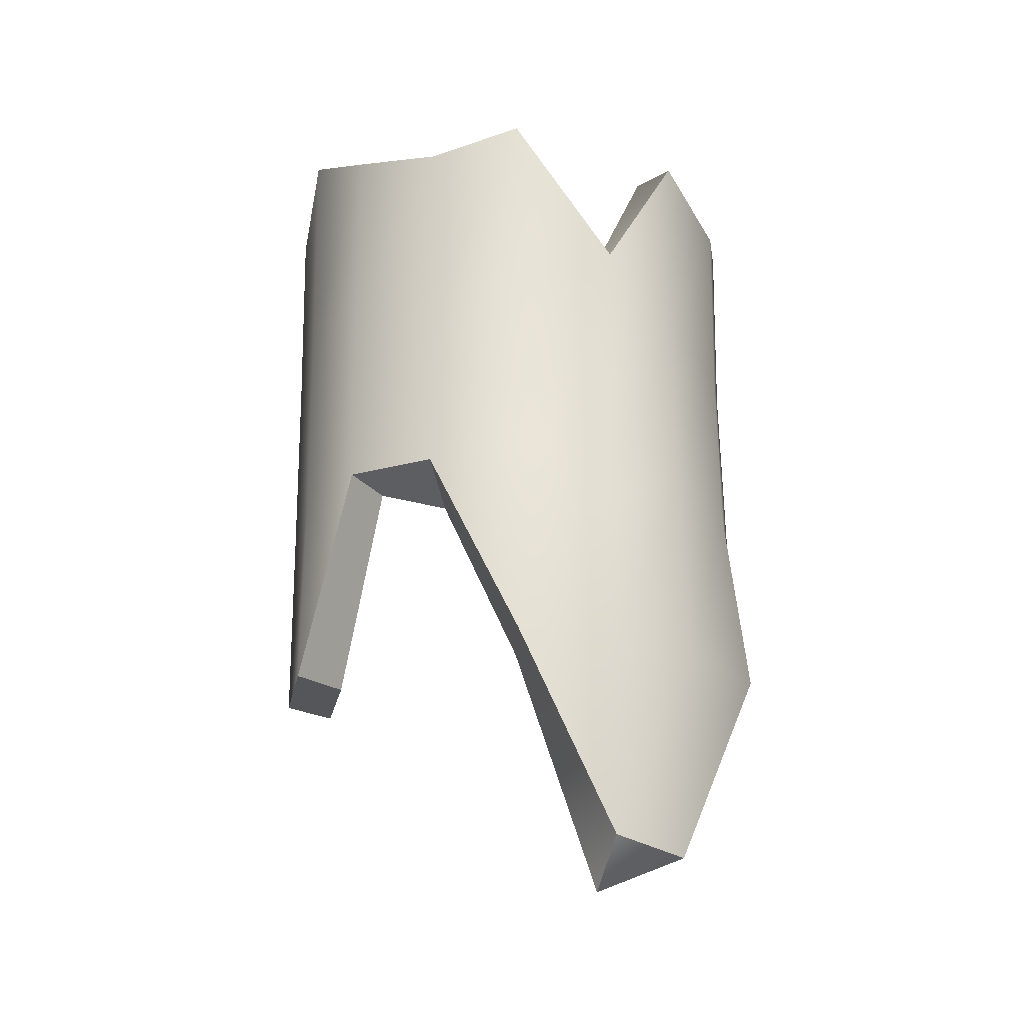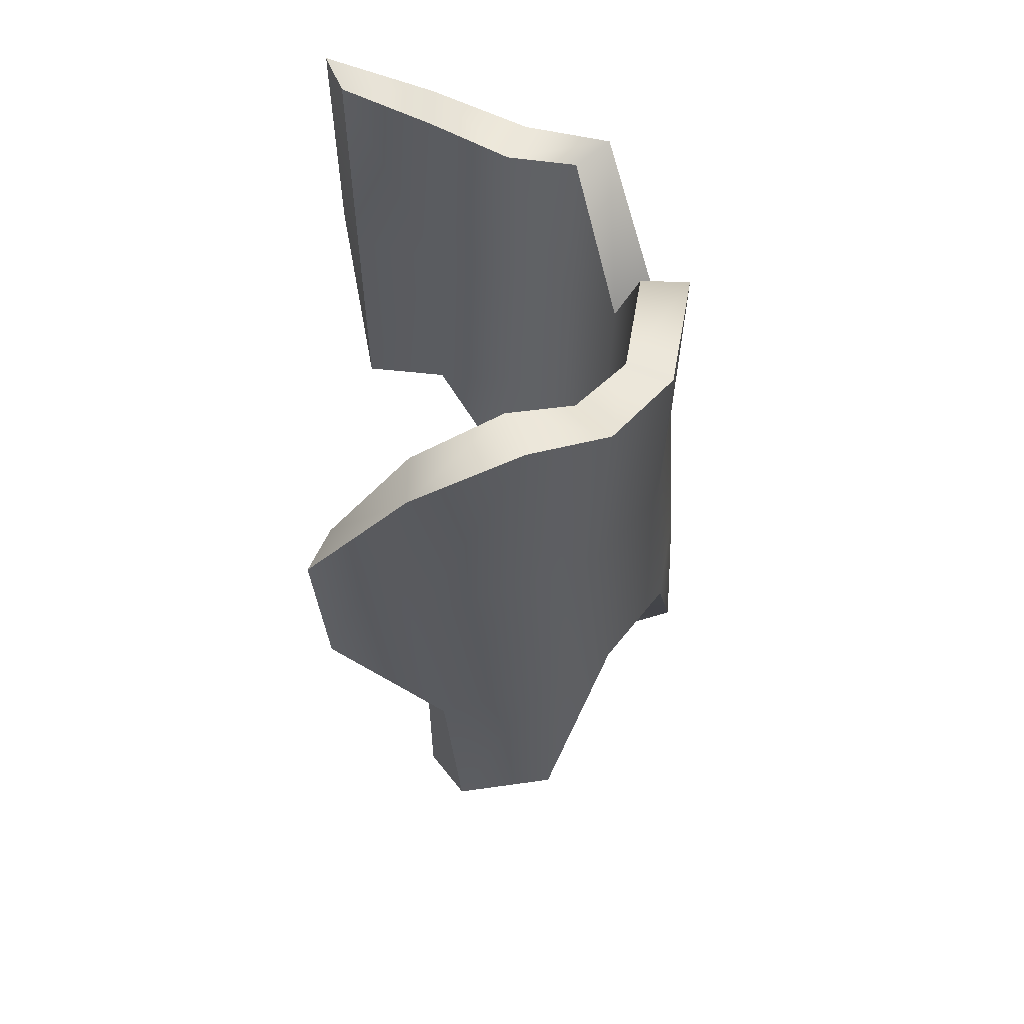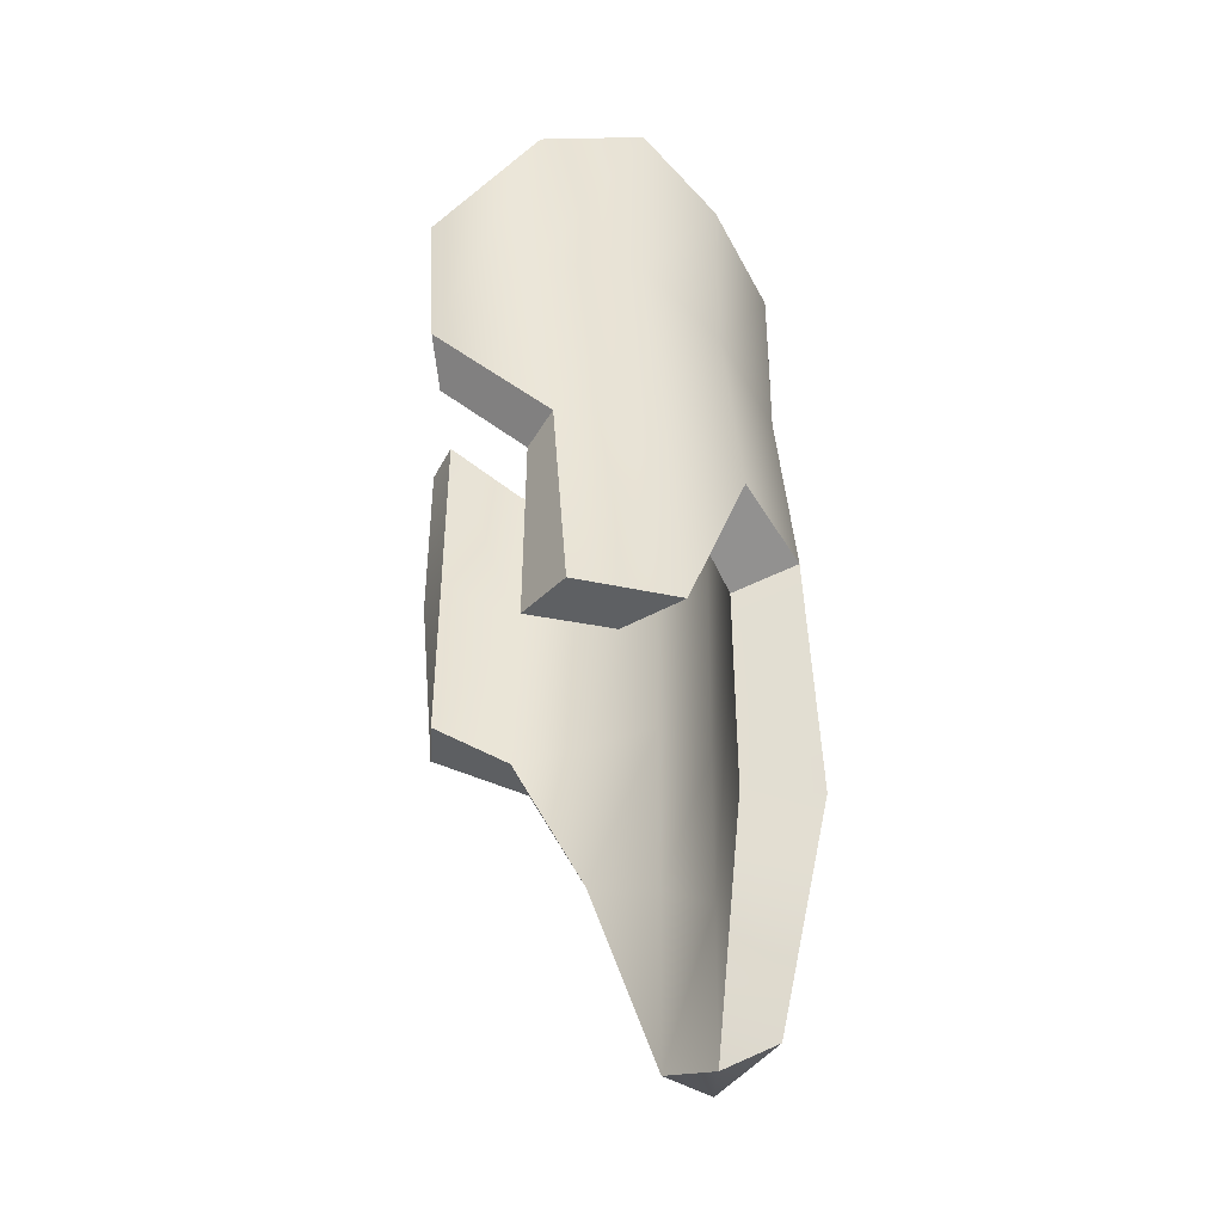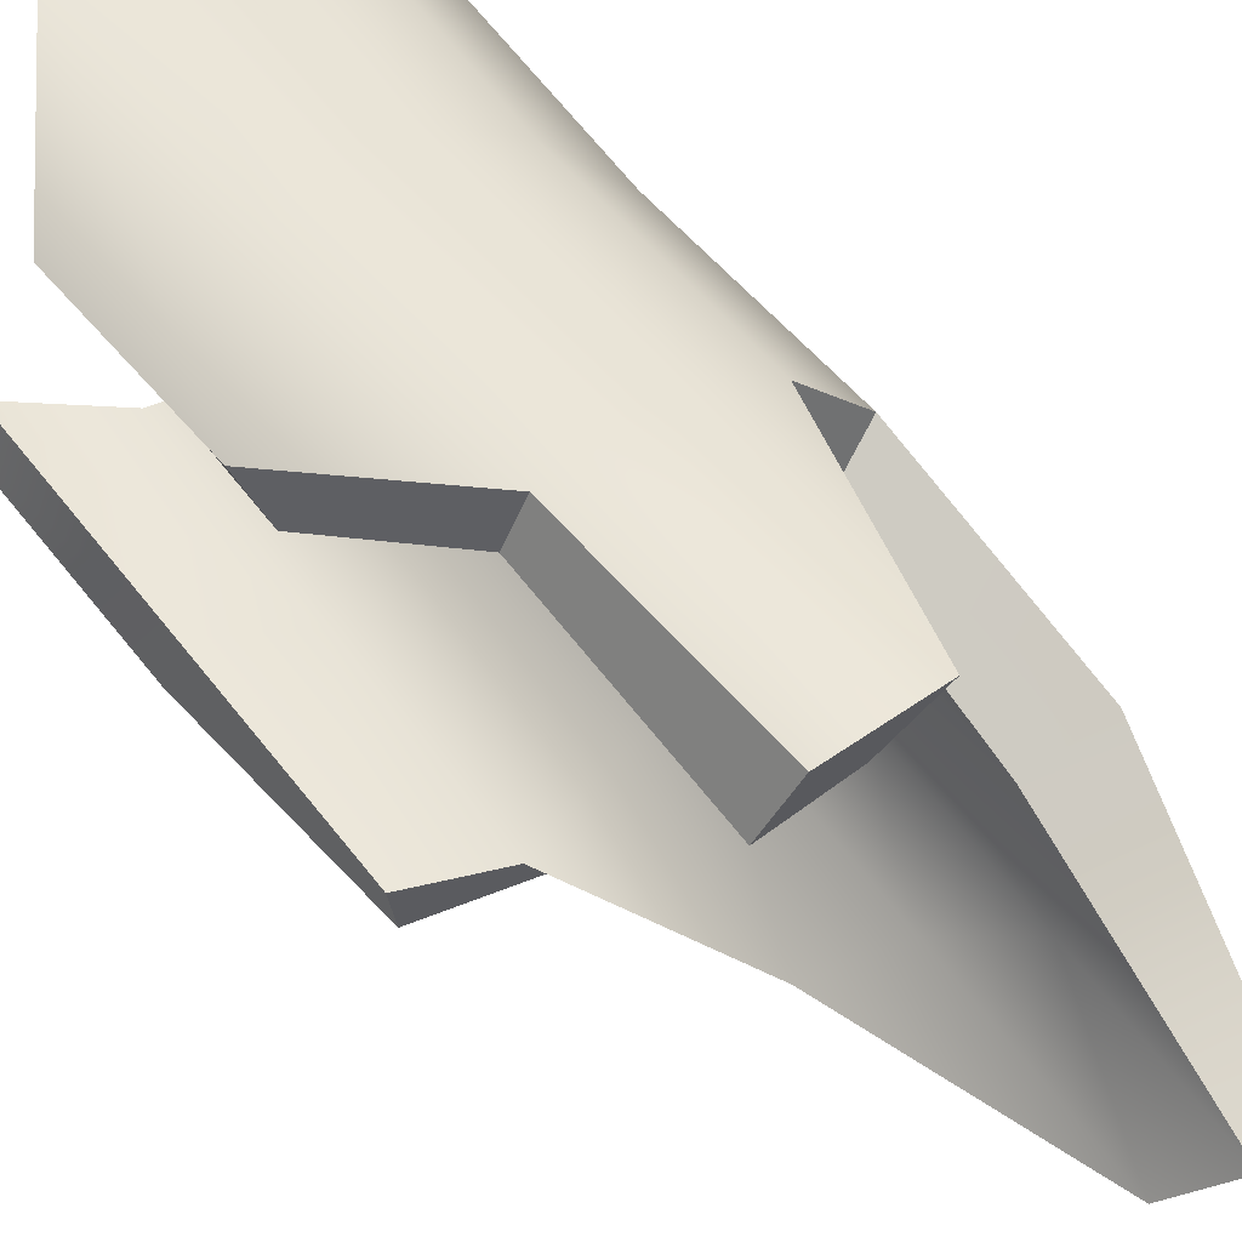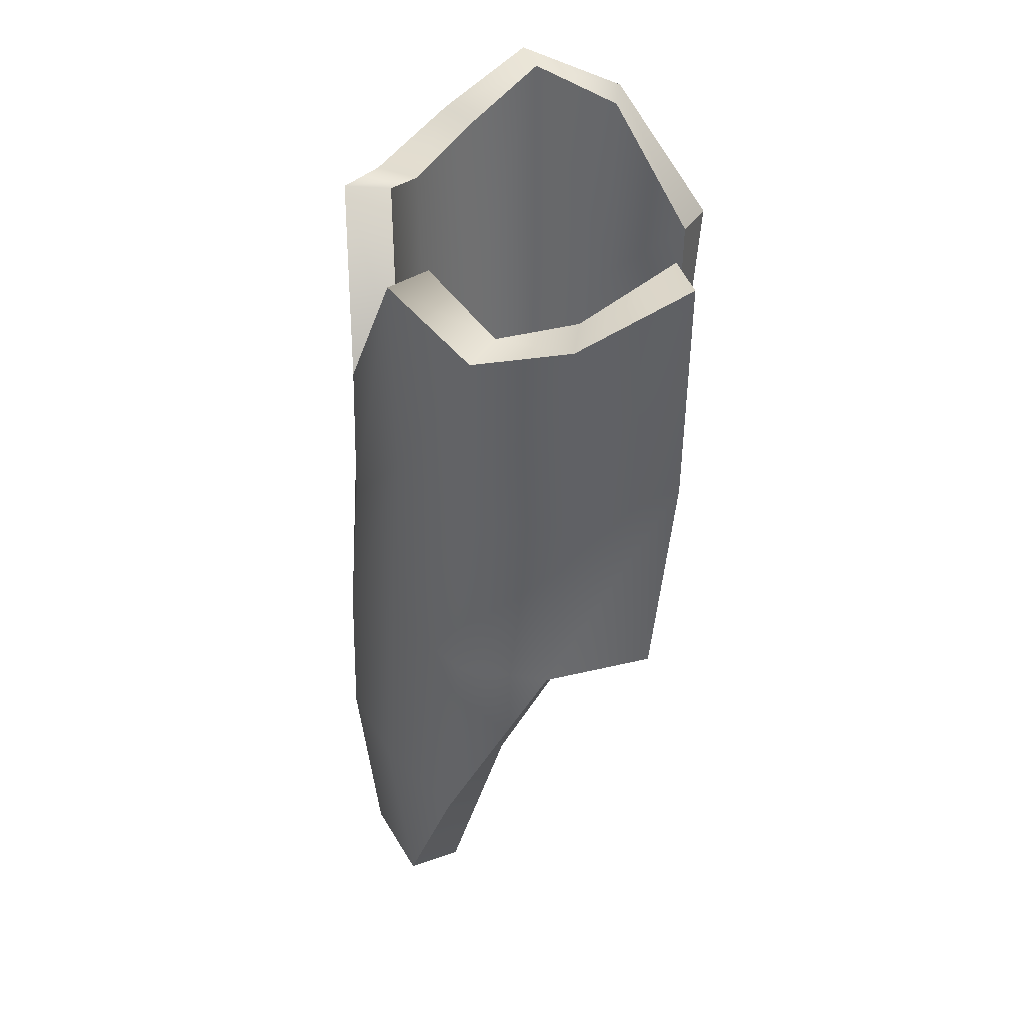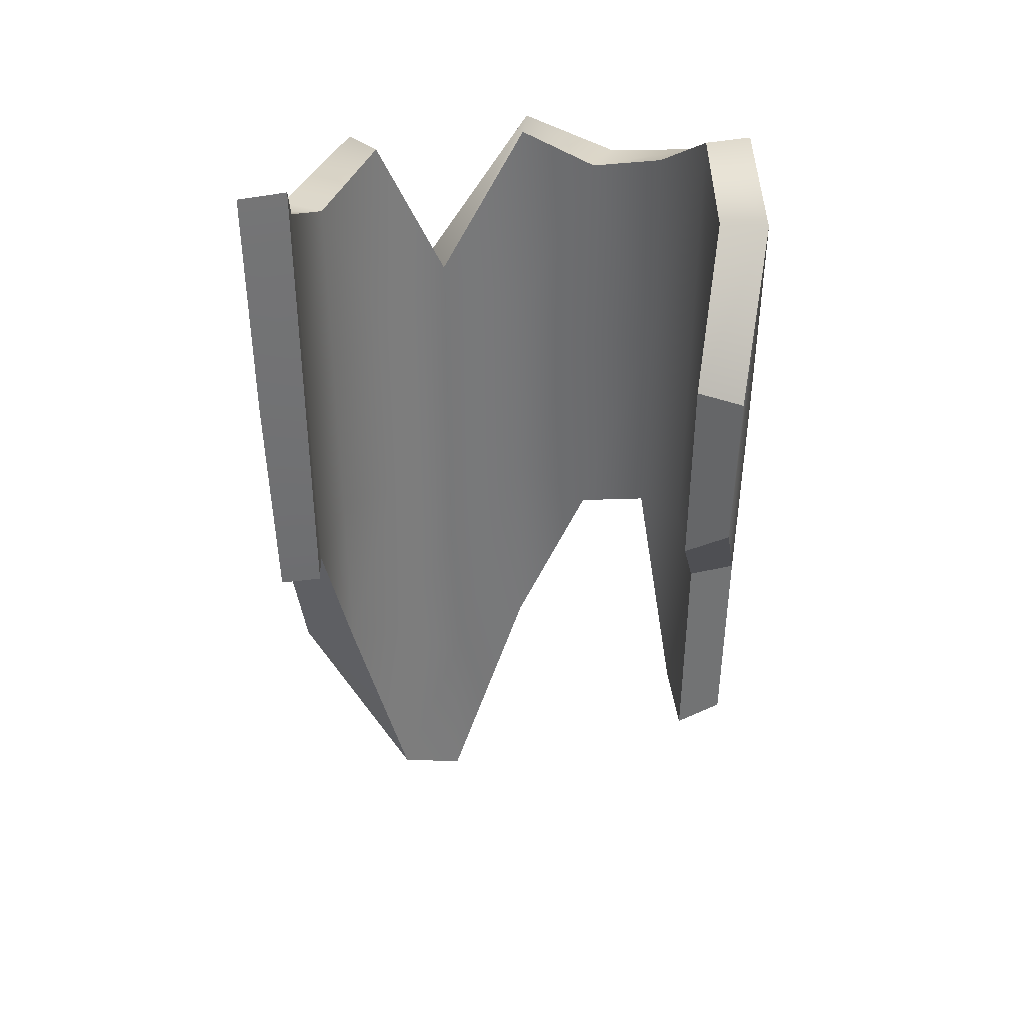
<metadata>
{"format":"obj","ext":"obj","renderer":"f3d","projection":"perspective","resolution":1024,"background":"white","views":[{"elev":-25.8,"azim":-91.8,"up":"+Z"},{"elev":56.8,"azim":-178.8,"up":"+Z"},{"elev":-46.2,"azim":176.2,"up":"+Z"},{"elev":63.6,"azim":142.1,"up":"+Y"},{"elev":39.0,"azim":7.0,"up":"+Z"},{"elev":33.7,"azim":95.4,"up":"+Z"}]}
</metadata>
<code>
g default
v -0.4953 5.516 1e-06
v -3.94 2.056 1e-06
v -2.931 -0.4749 1e-06
v 0 5.697 8.822
v -2.574 4.63 8.822
v -3.641 2.056 8.822
v -2.574 -0.5185 8.822
v 0 -1.585 8.708
v 0 5.027 8.831
v -2.101 4.157 8.831
v -2.971 2.056 8.831
v -2.101 -0.04491 8.831
v 0 -0.9151 8.717
v 1.429 5.478 6.814
v 1.166 4.848 6.823
v -1.479 5.407 9.492
v -1.899 5.276 1e-06
v -1.207 4.791 9.501
v -3.414 3.393 8.402
v -2.786 3.147 8.411
v -3.351 0.5696 6.617
v -3.666 0.6489 1e-06
v -2.735 0.843 6.626
v -1.376 -1.341 8.249
v -1.796 -1.53 1e-06
v -1.122 -0.7164 8.258
v 1.458 -1.309 9.581
v 1.19 -0.6901 9.59
v -3.382 0.6906 -2.816
v -2.654 -0.3089 -2.941
v -3.598 3.346 2.801
v -3.801 2.056 2.941
v -3.602 0.6225 2.206
v -2.772 -0.4268 2.941
v -1.637 -1.263 2.75
v -0.2913 -1.518 2.903
v 1.148 -1.196 3.194
v -0.2896 5.567 2.941
v -1.69 5.288 3.164
v -2.772 4.539 2.941
v -3.384 3.369 5.601
v -3.593 2.056 5.881
v -3.42 0.596 4.411
v -2.545 -0.4727 5.881
v -1.387 -1.281 5.499
v -0.01909 -1.52 5.805
v 1.431 -1.249 6.387
v 1.288 5.417 4.542
v -0.01668 5.632 5.881
v -1.455 5.347 6.328
v -2.545 4.584 5.881
v -1.978 0.07752 -2.927
v -2.576 0.9137 -3.414
v -2.841 2.056 0.01217
v -1.154 4.671 0.06365
v 0 4.897 0.01217
v -1.073 -0.5953 0.5025
v -2.009 0.04691 0.01217
v -2.615 0.896 -0.9041
v -2.884 2.056 2.952
v -2.705 3.115 2.424
v -2.04 4.095 2.952
v -1.171 4.711 3.209
v 0 4.94 2.952
v 1.155 -0.6101 3.31
v 0 -0.8285 2.876
v -1.09 -0.6356 3.088
v -2.04 0.01631 2.952
v -2.655 0.8783 1.606
v -2.928 2.056 5.891
v -2.745 3.131 5.417
v -2.07 4.126 5.891
v -1.189 4.751 6.355
v 0 4.984 5.891
v 1.149 4.808 4.162
v 1.173 -0.6501 6.45
v 0 -0.8718 5.797
v -1.106 -0.676 5.673
v -2.07 -0.0143 5.891
v -2.695 0.8607 4.116
g polySurface374
f 3 22 29 30
f 5 16 50 51
f 6 19 41 42
f 7 21 43 44
f 8 24 45 46
f 4 14 48 49
f 18 16 5 10
f 20 19 6 11
f 23 21 7 12
f 26 24 8 13
f 15 14 4 9
f 72 73 18 10
f 70 71 20 11
f 79 80 23 12
f 77 78 26 13
f 74 75 15 9
f 16 4 49 50
f 18 73 74 9
f 4 16 18 9
f 19 5 51 41
f 20 71 72 10
f 5 19 20 10
f 21 6 42 43
f 2 29 22
f 23 80 70 11
f 6 21 23 11
f 24 7 44 45
f 26 78 79 12
f 7 24 26 12
f 27 8 46 47
f 28 76 77 13
f 8 27 28 13
f 32 31 2
f 33 32 2 22
f 34 33 22 3
f 35 34 3 25
f 39 38 1 17
f 40 39 17
f 42 41 31 32
f 43 42 32 33
f 44 43 33 34
f 45 44 34 35
f 46 45 35 36
f 47 46 36 37
f 49 48 38
f 50 49 38 39
f 51 50 39 40
f 41 51 40 31
f 52 53 59 58
f 54 59 53
f 54 61 60
f 62 55 63
f 64 63 55 56
f 66 57 67
f 68 67 57 58
f 58 59 69 68
f 60 69 59 54
f 60 61 71 70
f 72 71 61 62
f 62 63 73 72
f 74 73 63 64
f 77 76 65 66
f 66 67 78 77
f 79 78 67 68
f 68 69 80 79
f 70 80 69 60
f 64 75 74
f 36 35 25
f 30 25 3
f 58 57 52
f 27 47 76 28
f 37 36 66 65
f 47 37 65 76
f 56 55 17 1
f 64 56 1 38
f 15 75 48 14
f 75 64 38 48
f 62 61 31 40
f 54 29 2
f 61 54 2 31
f 55 62 40 17
f 54 53 29
f 30 29 53
f 36 25 57 66
f 25 30 52 57
f 30 53 52

</code>
